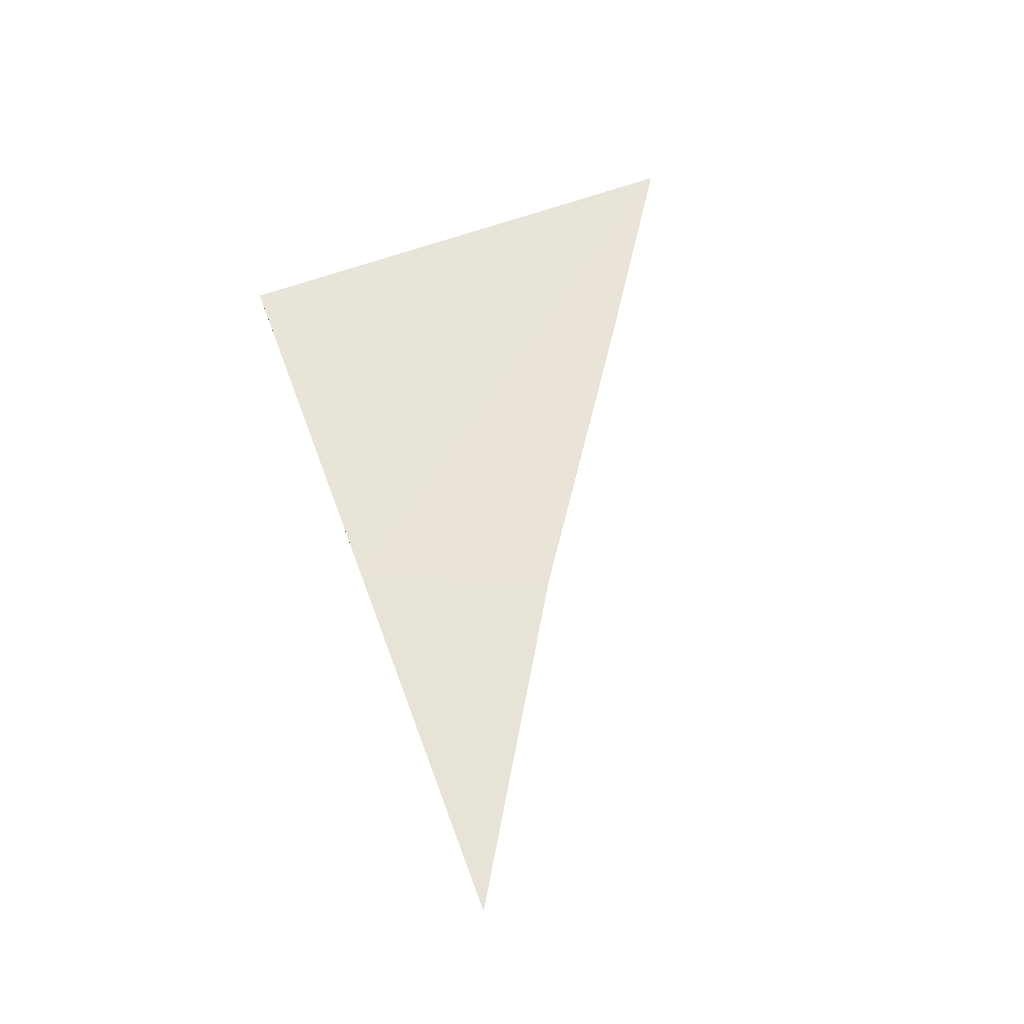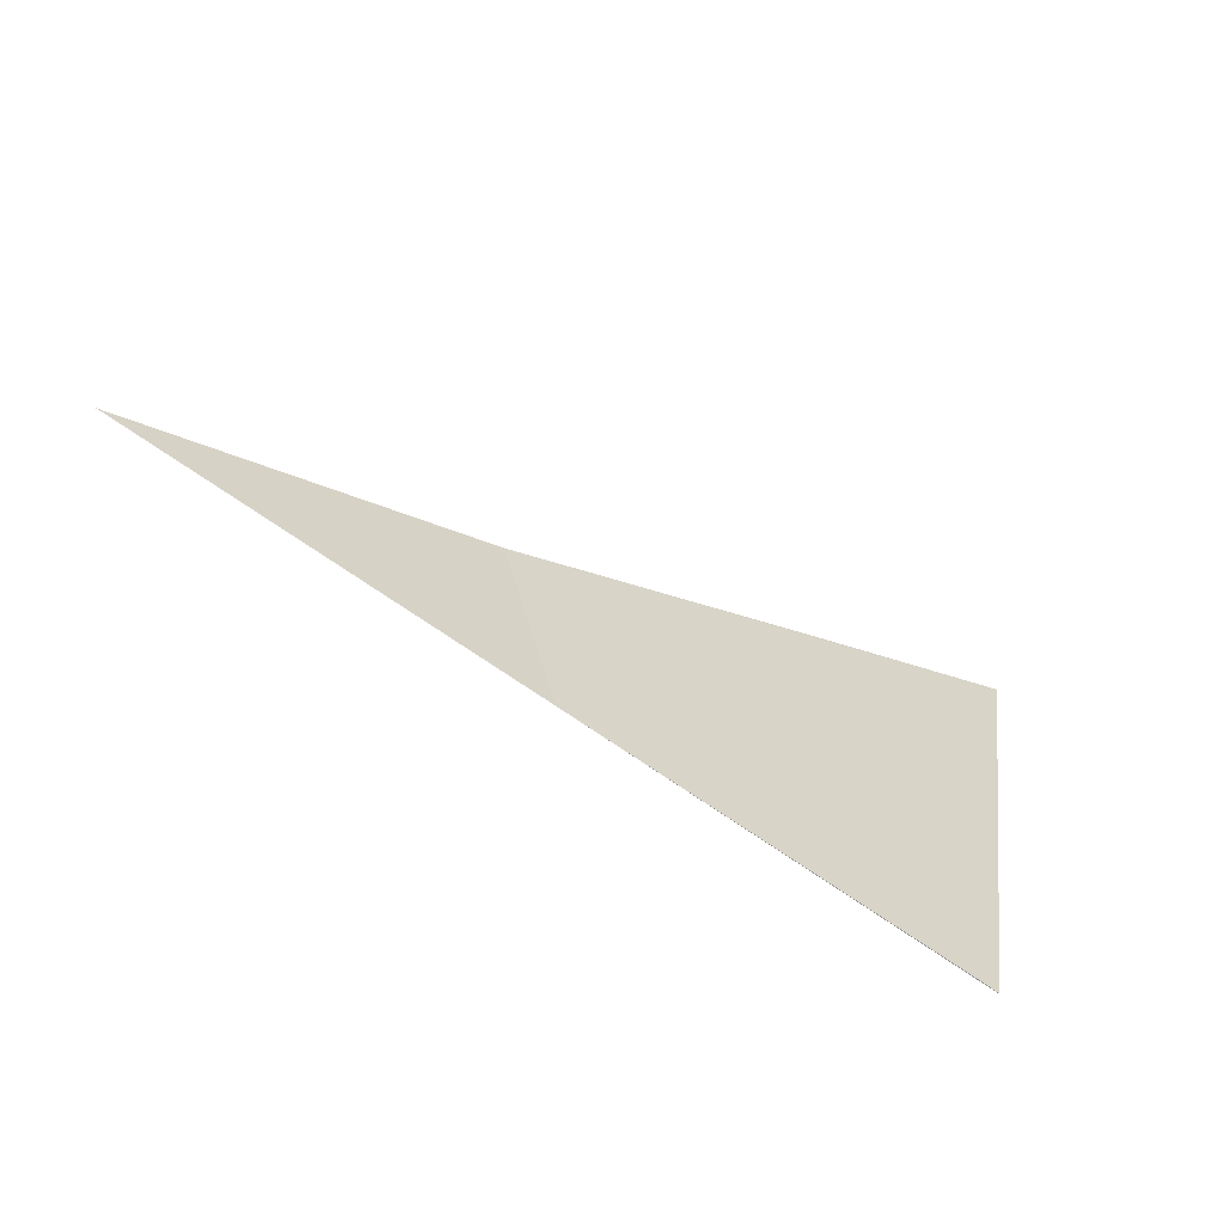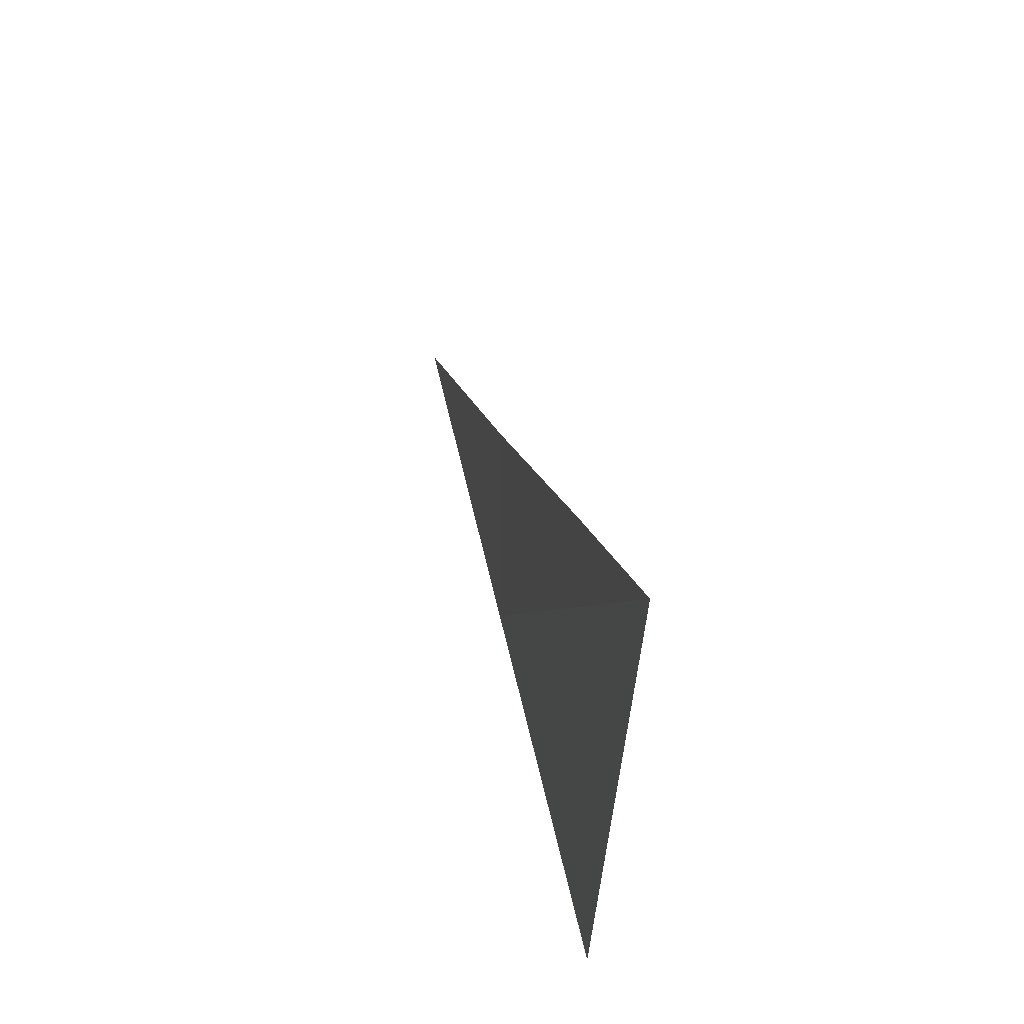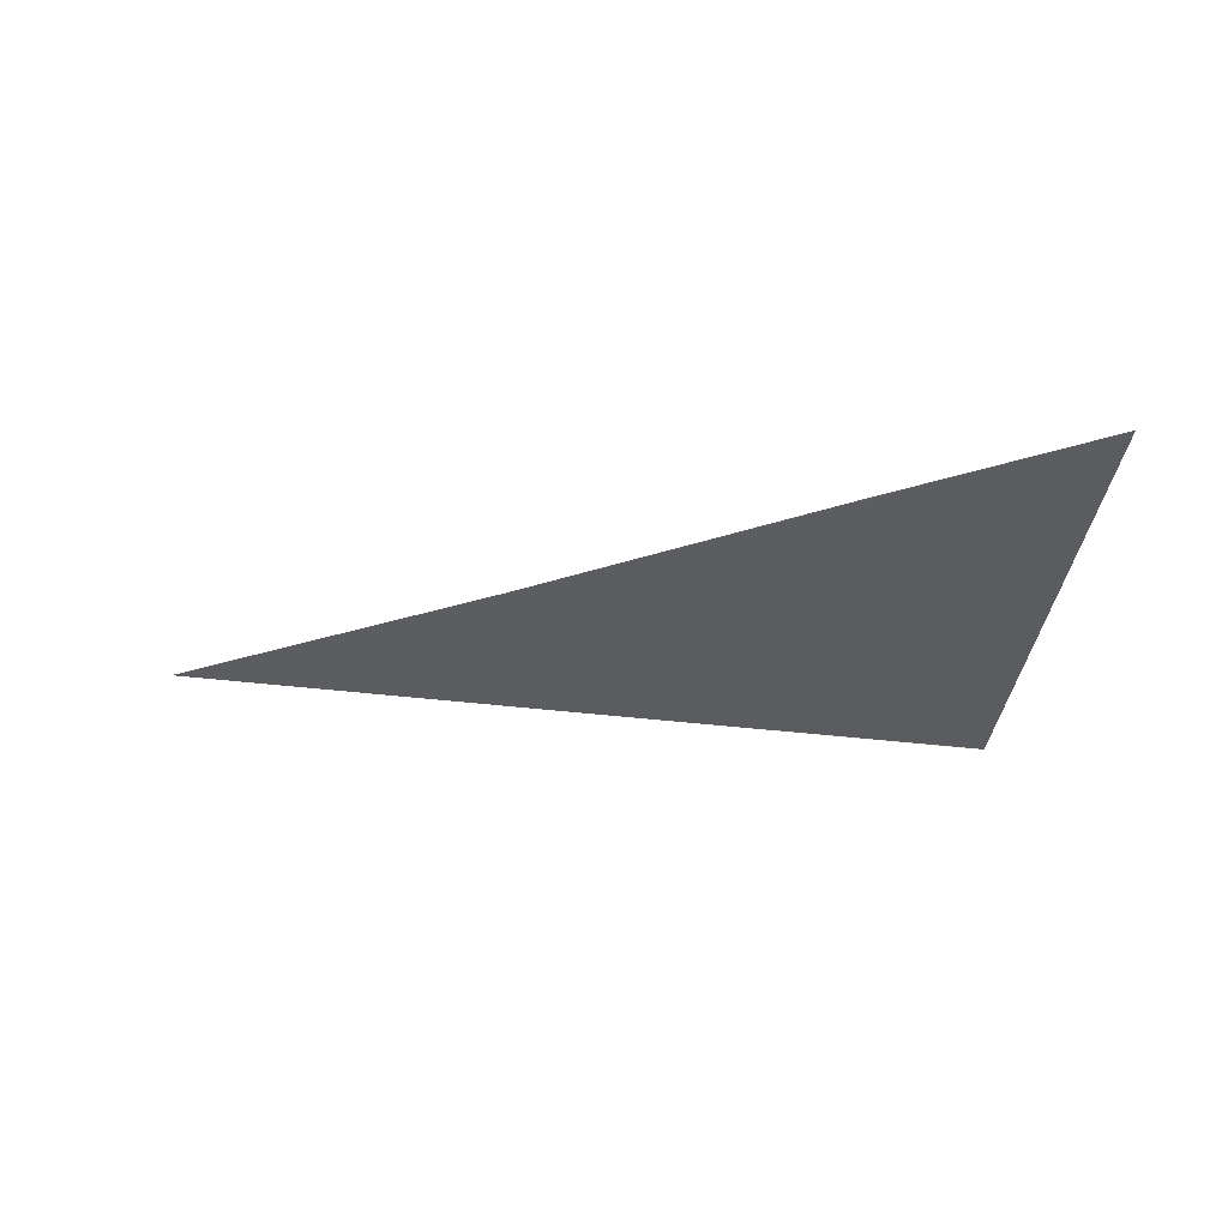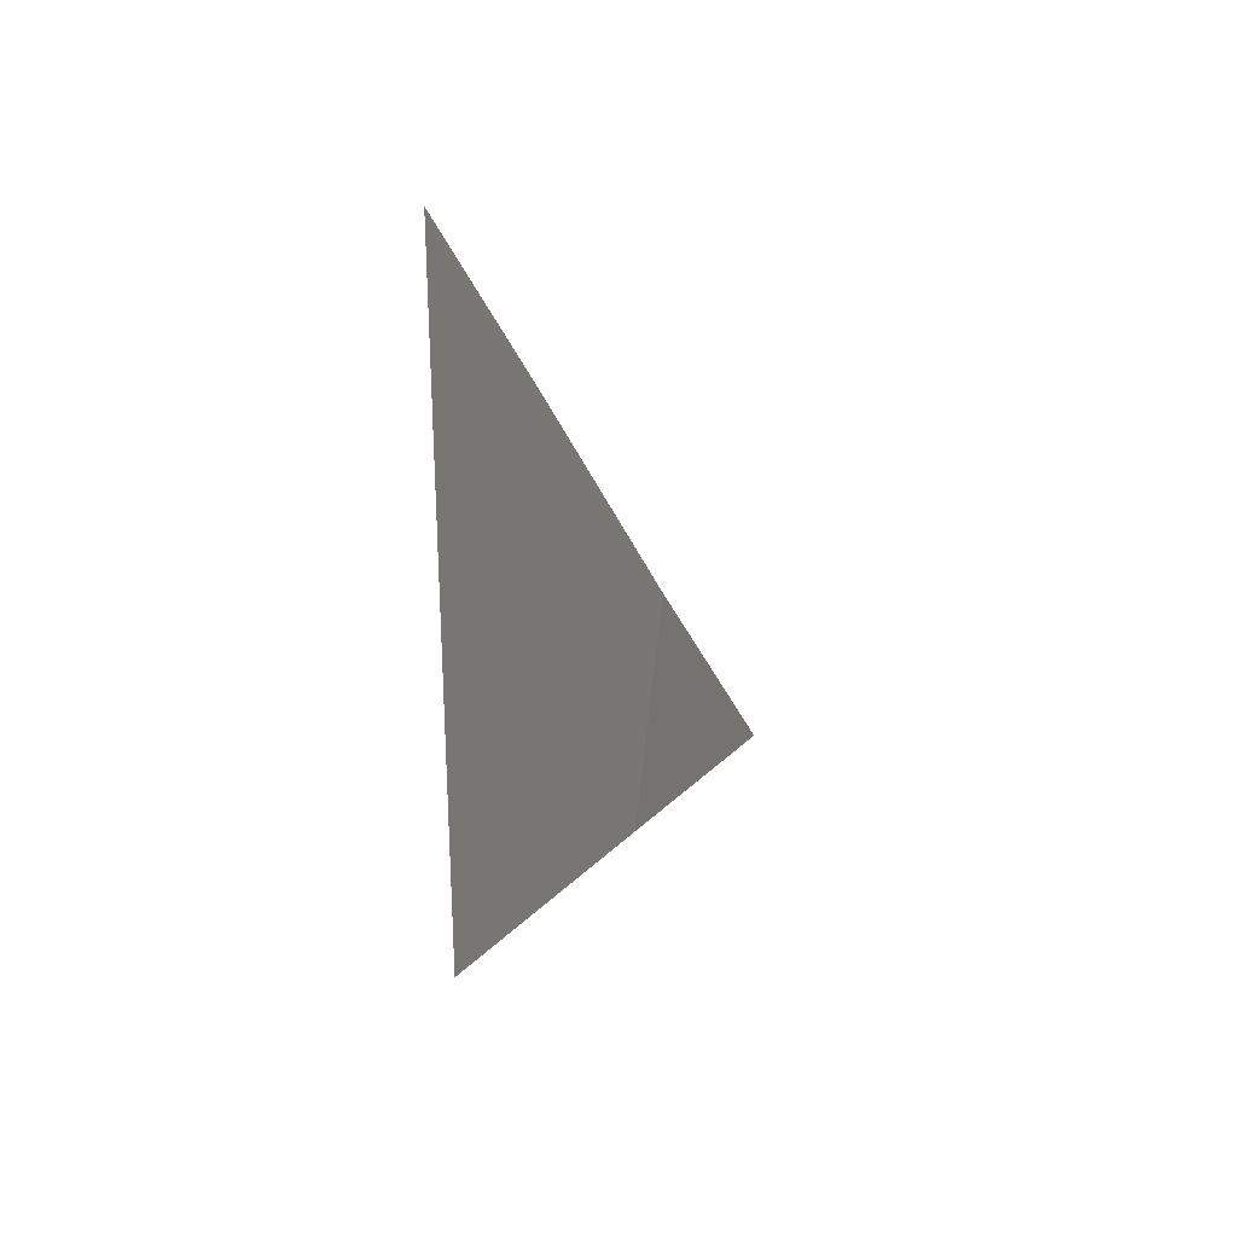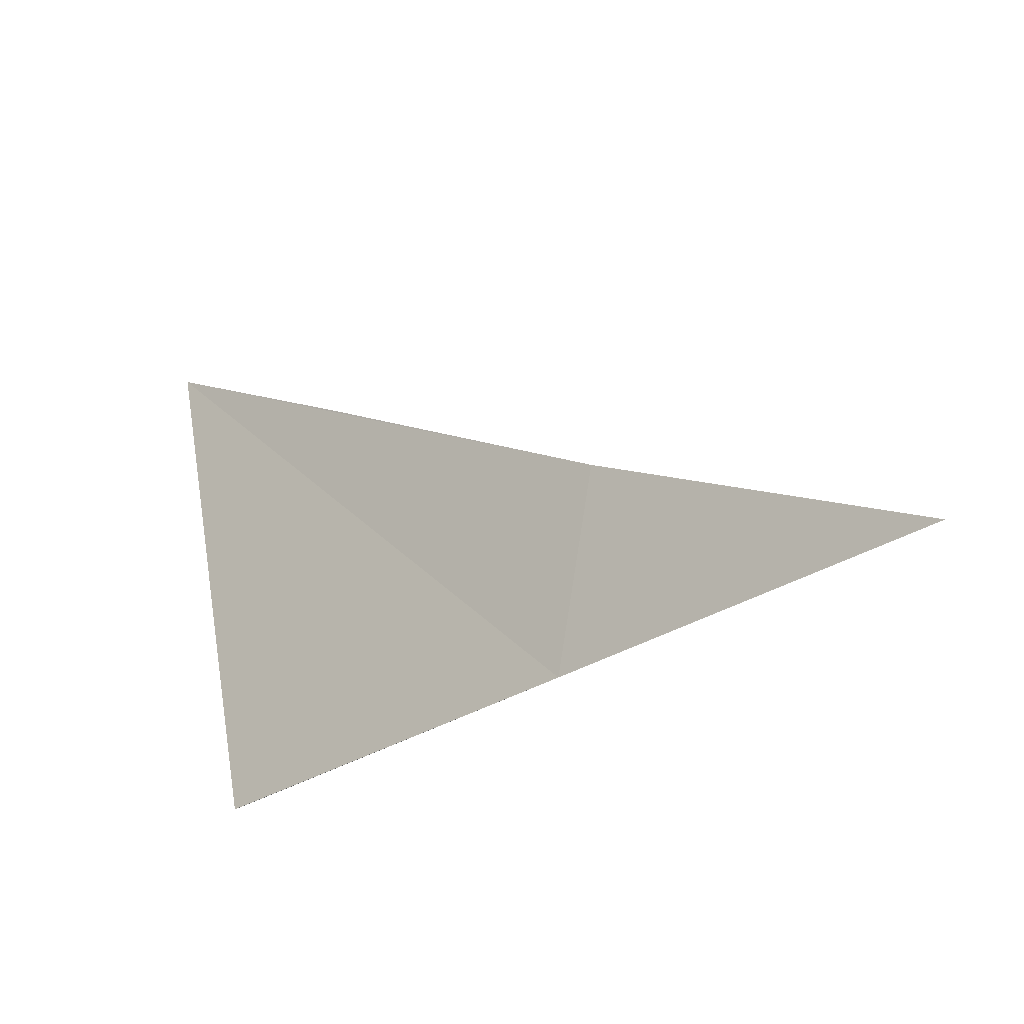
<metadata>
{"format":"obj","ext":"obj","renderer":"f3d","projection":"perspective","resolution":1024,"background":"white","views":[{"elev":61.0,"azim":-99.4,"up":"+Y"},{"elev":-56.9,"azim":-35.4,"up":"+Z"},{"elev":37.1,"azim":75.8,"up":"+Z"},{"elev":-33.4,"azim":4.7,"up":"+Y"},{"elev":-1.7,"azim":104.9,"up":"+Z"},{"elev":-20.1,"azim":-146.7,"up":"+Z"}]}
</metadata>
<code>
o CityEngineMaterial_855
v -487.3 2.24 69.14
v -493.8 2.549 70.34
v -488.1 2.452 72.41
v -479.1 2.093 76.12
v -482.7 2.24 74.66
v -480.6 1.931 67.91
v -480.9 1.931 67.95
f 1 2 3 4
f 3 5 4
f 1 4 6 7

</code>
